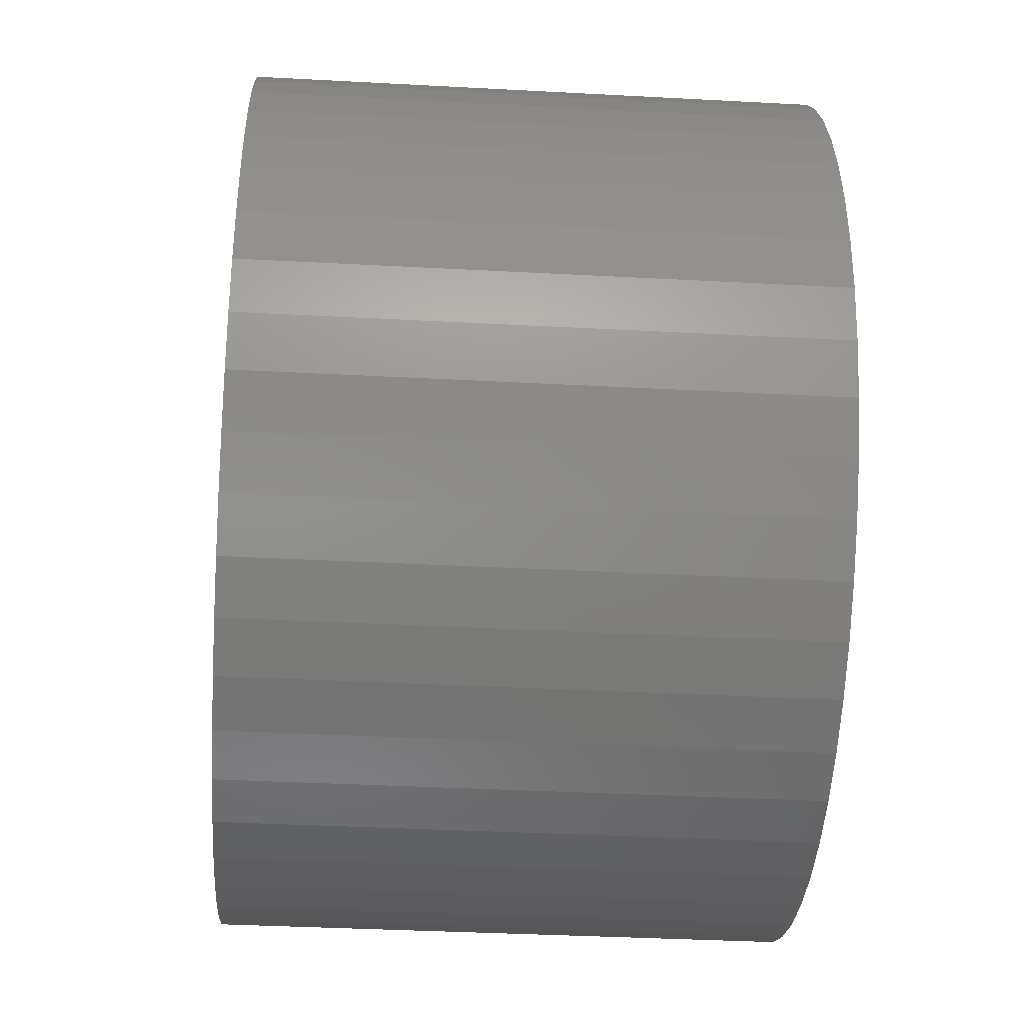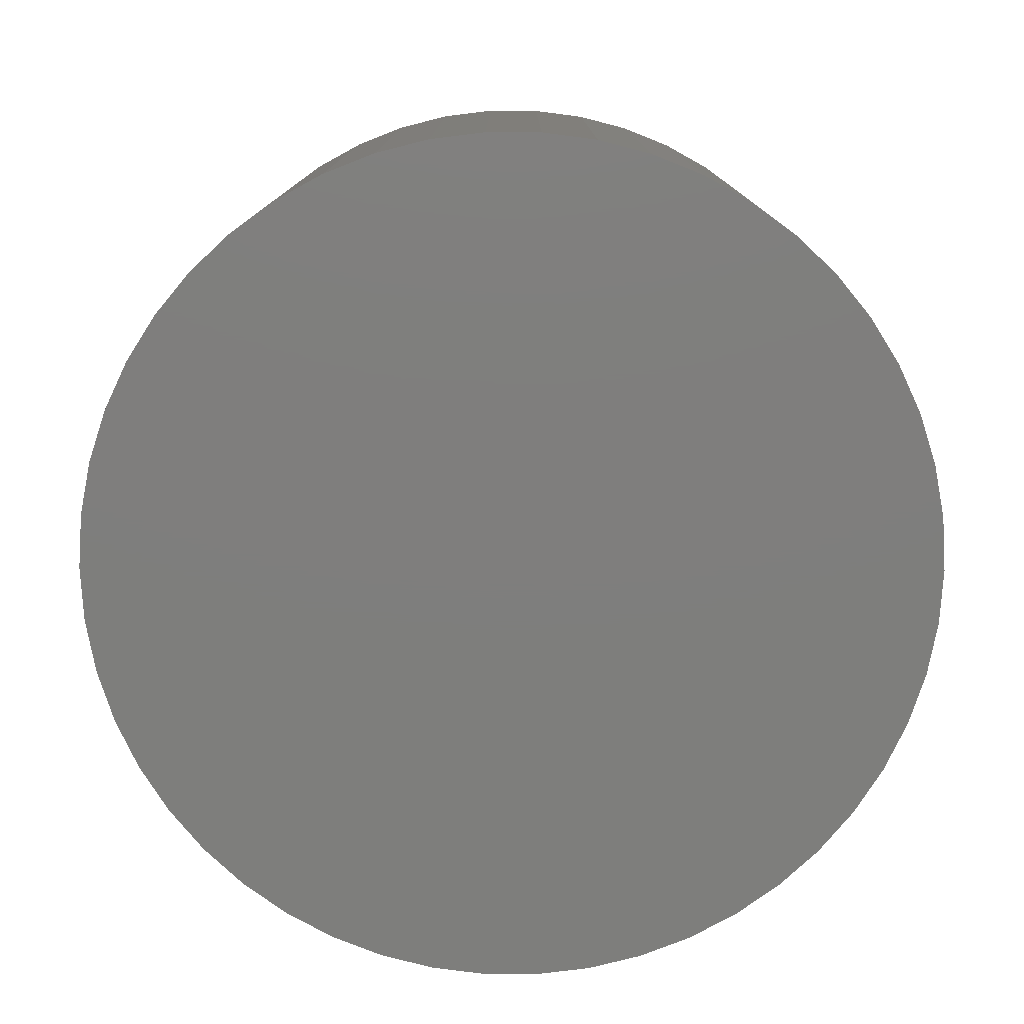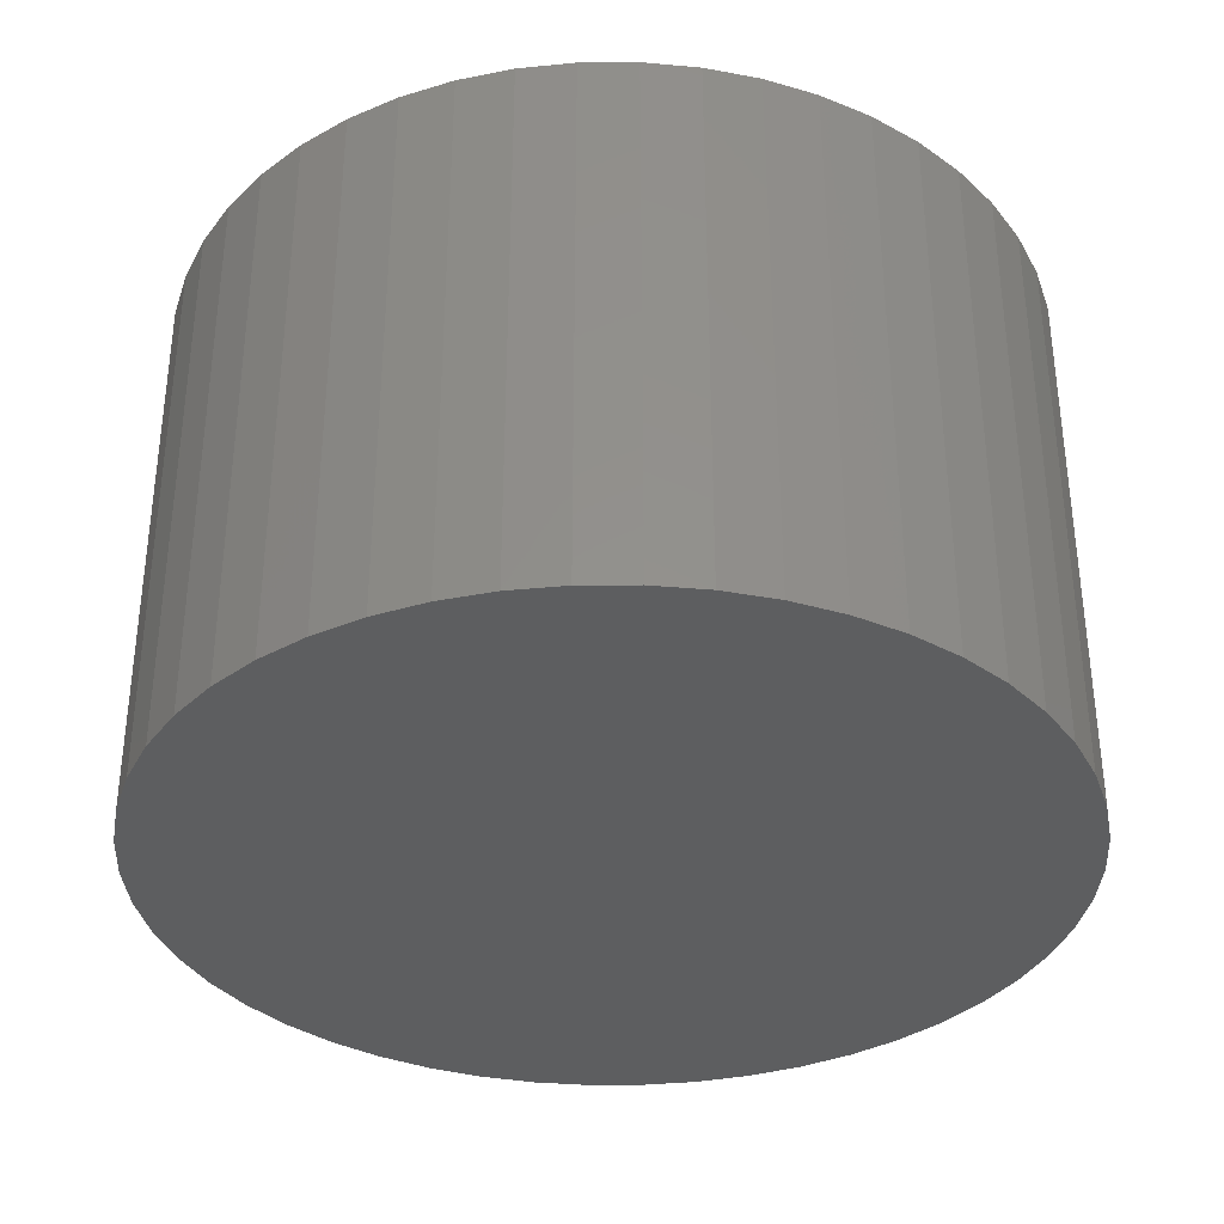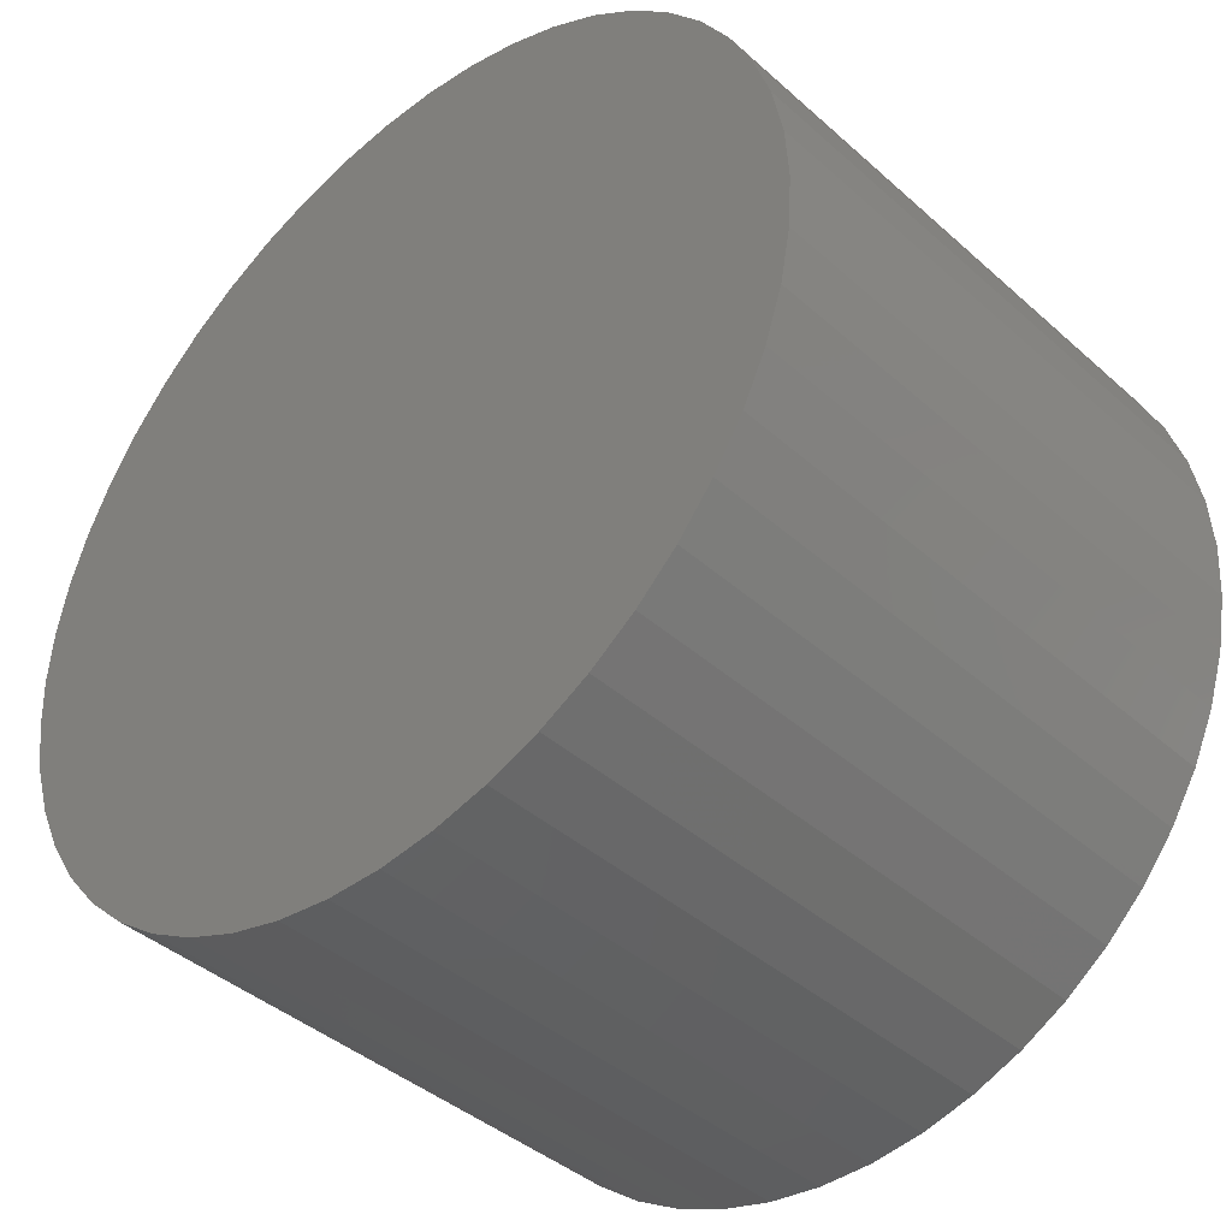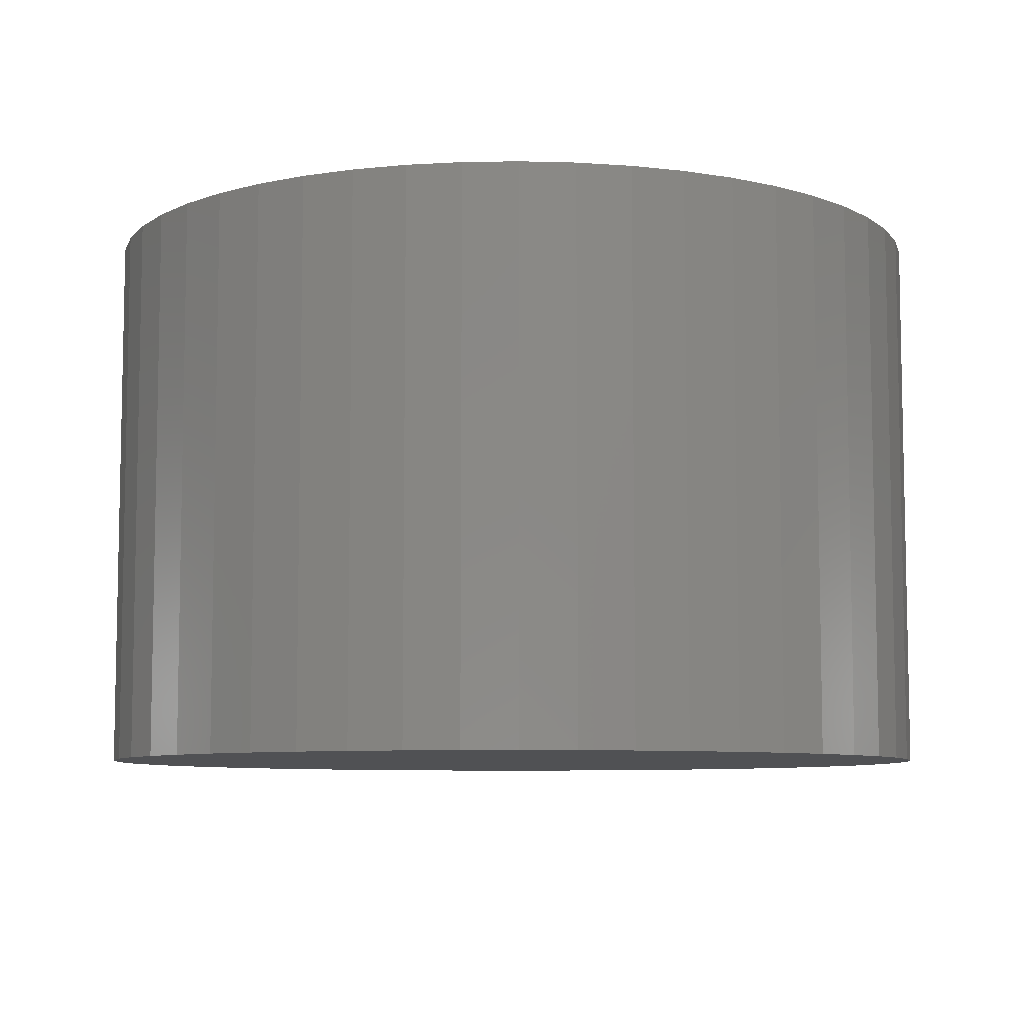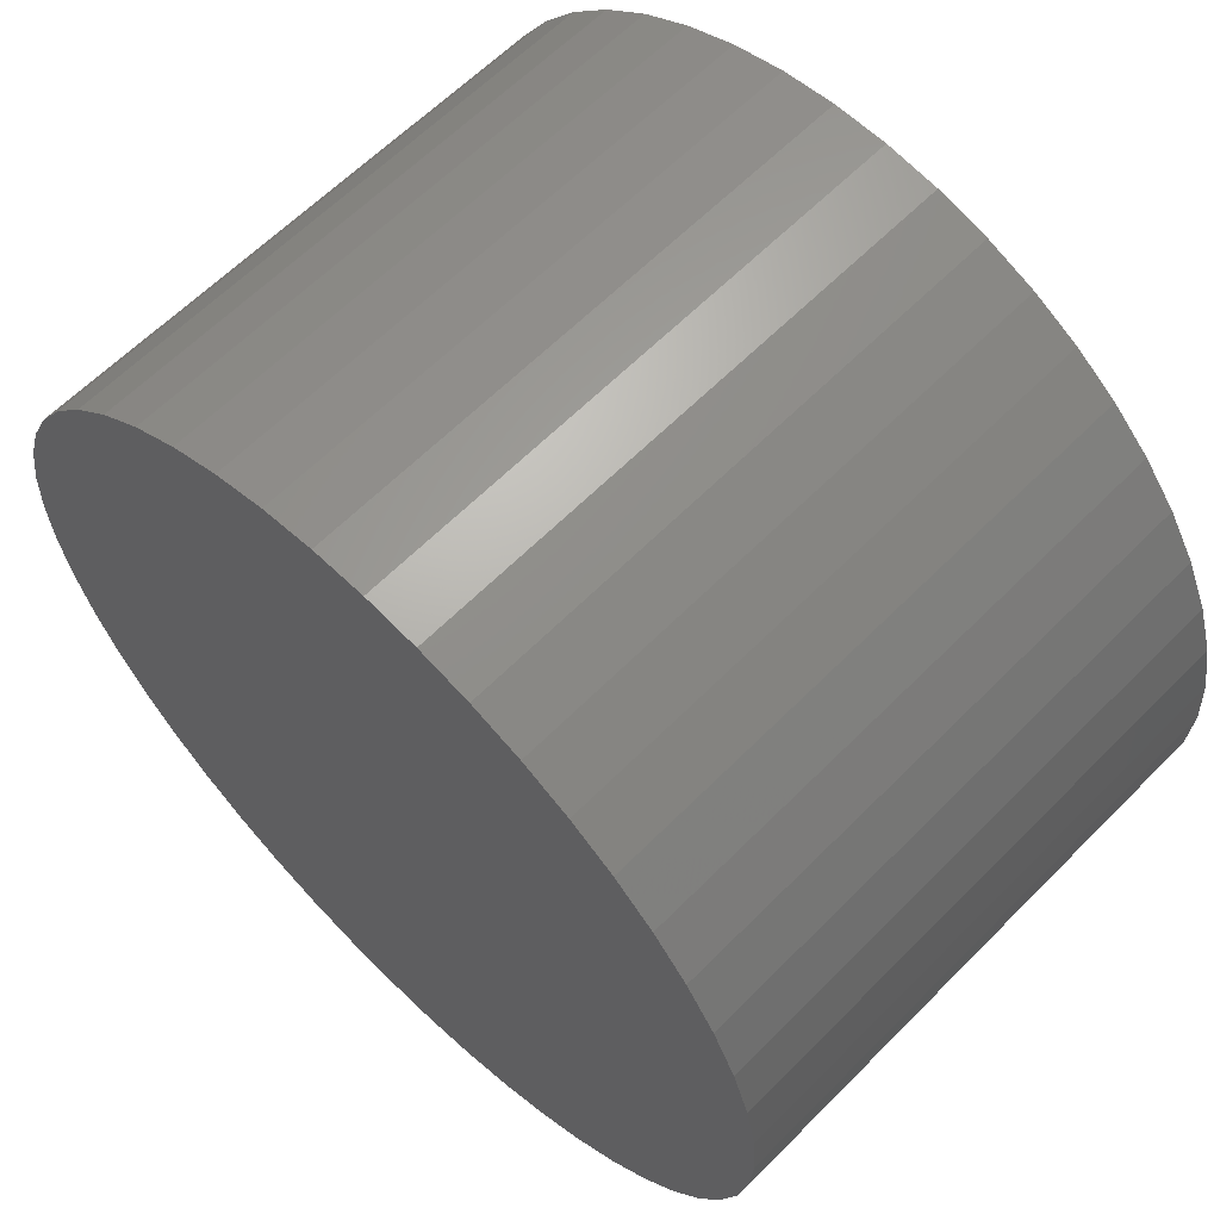
<metadata>
{"format":"stl","ext":"stl","renderer":"f3d","projection":"perspective","resolution":1024,"background":"white","views":[{"elev":-36.7,"azim":86.0,"up":"+Y"},{"elev":-78.1,"azim":50.2,"up":"+Z"},{"elev":-35.0,"azim":-158.0,"up":"+Z"},{"elev":-40.9,"azim":42.8,"up":"+Y"},{"elev":-7.6,"azim":9.9,"up":"+Z"},{"elev":62.1,"azim":44.4,"up":"+Y"}]}
</metadata>
<code>
# stl→obj: 100 verts, 196 faces
v 16.35 0 10.5
v 16.22 2.049 -10.5
v 16.22 2.049 10.5
v 16.35 0 -10.5
v -16.35 0 -10.5
v -16.22 2.049 10.5
v -16.22 2.049 -10.5
v -16.35 0 10.5
v 1.027 16.32 -10.5
v -1.027 16.32 10.5
v 1.027 16.32 10.5
v -1.027 16.32 -10.5
v 16.22 -2.049 10.5
v 15.84 4.066 10.5
v 15.84 -4.066 10.5
v 15.2 6.019 10.5
v 15.2 -6.019 10.5
v 14.33 7.877 10.5
v 14.33 -7.877 10.5
v 13.23 9.61 10.5
v 13.23 -9.61 10.5
v 11.92 11.19 10.5
v 11.92 -11.19 10.5
v 10.42 12.6 10.5
v 10.42 -12.6 10.5
v 8.761 13.8 10.5
v 8.761 -13.8 10.5
v 6.961 14.79 10.5
v 6.961 -14.79 10.5
v 5.052 15.55 10.5
v 5.052 -15.55 10.5
v 3.064 16.06 10.5
v 3.064 -16.06 10.5
v 1.027 -16.32 10.5
v -1.027 -16.32 10.5
v -3.064 16.06 10.5
v -3.064 -16.06 10.5
v -5.052 15.55 10.5
v -5.052 -15.55 10.5
v -6.961 14.79 10.5
v -6.961 -14.79 10.5
v -8.761 13.8 10.5
v -8.761 -13.8 10.5
v -10.42 12.6 10.5
v -10.42 -12.6 10.5
v -11.92 11.19 10.5
v -11.92 -11.19 10.5
v -13.23 9.61 10.5
v -13.23 -9.61 10.5
v -14.33 7.877 10.5
v -14.33 -7.877 10.5
v -15.2 6.019 10.5
v -15.2 -6.019 10.5
v -15.84 4.066 10.5
v -15.84 -4.066 10.5
v -16.22 -2.049 10.5
v 13.23 -9.61 -10.5
v 11.92 -11.19 -10.5
v 11.92 11.19 -10.5
v 10.42 12.6 -10.5
v 16.22 -2.049 -10.5
v 15.84 -4.066 -10.5
v 15.84 4.066 -10.5
v 15.2 -6.019 -10.5
v 15.2 6.019 -10.5
v 14.33 -7.877 -10.5
v 14.33 7.877 -10.5
v 13.23 9.61 -10.5
v 10.42 -12.6 -10.5
v 8.761 -13.8 -10.5
v 8.761 13.8 -10.5
v 6.961 -14.79 -10.5
v 6.961 14.79 -10.5
v 5.052 -15.55 -10.5
v 5.052 15.55 -10.5
v 3.064 -16.06 -10.5
v 3.064 16.06 -10.5
v 1.027 -16.32 -10.5
v -1.027 -16.32 -10.5
v -3.064 -16.06 -10.5
v -3.064 16.06 -10.5
v -5.052 -15.55 -10.5
v -5.052 15.55 -10.5
v -6.961 -14.79 -10.5
v -6.961 14.79 -10.5
v -8.761 -13.8 -10.5
v -8.761 13.8 -10.5
v -10.42 -12.6 -10.5
v -10.42 12.6 -10.5
v -11.92 -11.19 -10.5
v -11.92 11.19 -10.5
v -13.23 -9.61 -10.5
v -13.23 9.61 -10.5
v -14.33 -7.877 -10.5
v -14.33 7.877 -10.5
v -15.2 -6.019 -10.5
v -15.2 6.019 -10.5
v -15.84 -4.066 -10.5
v -15.84 4.066 -10.5
v -16.22 -2.049 -10.5
f 1 2 3
f 2 1 4
f 5 6 7
f 6 5 8
f 9 10 11
f 10 9 12
f 3 13 1
f 14 13 3
f 14 15 13
f 16 15 14
f 16 17 15
f 18 17 16
f 18 19 17
f 20 19 18
f 20 21 19
f 22 21 20
f 22 23 21
f 24 23 22
f 24 25 23
f 26 25 24
f 26 27 25
f 28 27 26
f 28 29 27
f 30 29 28
f 30 31 29
f 32 31 30
f 32 33 31
f 11 33 32
f 11 34 33
f 10 34 11
f 10 35 34
f 36 35 10
f 36 37 35
f 38 37 36
f 38 39 37
f 40 39 38
f 40 41 39
f 42 41 40
f 42 43 41
f 44 43 42
f 44 45 43
f 46 45 44
f 46 47 45
f 48 47 46
f 48 49 47
f 50 49 48
f 50 51 49
f 52 51 50
f 52 53 51
f 54 53 52
f 54 55 53
f 6 55 54
f 6 56 55
f 56 6 8
f 23 57 21
f 57 23 58
f 59 24 22
f 24 59 60
f 61 2 4
f 62 2 61
f 62 63 2
f 64 63 62
f 64 65 63
f 66 65 64
f 66 67 65
f 57 67 66
f 57 68 67
f 58 68 57
f 58 59 68
f 69 59 58
f 69 60 59
f 70 60 69
f 70 71 60
f 72 71 70
f 72 73 71
f 74 73 72
f 74 75 73
f 76 75 74
f 76 77 75
f 78 77 76
f 78 9 77
f 79 9 78
f 79 12 9
f 80 12 79
f 80 81 12
f 82 81 80
f 82 83 81
f 84 83 82
f 84 85 83
f 86 85 84
f 86 87 85
f 88 87 86
f 88 89 87
f 90 89 88
f 90 91 89
f 92 91 90
f 92 93 91
f 94 93 92
f 94 95 93
f 96 95 94
f 96 97 95
f 98 97 96
f 98 99 97
f 100 99 98
f 100 7 99
f 7 100 5
f 89 46 44
f 46 89 91
f 83 40 38
f 40 83 85
f 16 67 18
f 67 16 65
f 18 68 20
f 68 18 67
f 73 30 28
f 30 73 75
f 60 26 24
f 26 60 71
f 97 50 95
f 50 97 52
f 93 46 91
f 46 93 48
f 12 36 10
f 36 12 81
f 17 62 15
f 62 17 64
f 72 27 29
f 27 72 70
f 14 65 16
f 65 14 63
f 3 63 14
f 63 3 2
f 75 32 30
f 32 75 77
f 99 52 97
f 52 99 54
f 85 42 40
f 42 85 87
f 13 4 1
f 4 13 61
f 90 45 47
f 45 90 88
f 94 53 96
f 53 94 51
f 90 49 92
f 49 90 47
f 100 8 5
f 8 100 56
f 79 34 35
f 34 79 78
f 70 25 27
f 25 70 69
f 20 59 22
f 59 20 68
f 77 11 32
f 11 77 9
f 71 28 26
f 28 71 73
f 95 48 93
f 48 95 50
f 7 54 99
f 54 7 6
f 87 44 42
f 44 87 89
f 81 38 36
f 38 81 83
f 21 66 19
f 66 21 57
f 15 61 13
f 61 15 62
f 84 39 41
f 39 84 82
f 96 55 98
f 55 96 53
f 74 29 31
f 29 74 72
f 78 33 34
f 33 78 76
f 19 64 17
f 64 19 66
f 80 35 37
f 35 80 79
f 92 51 94
f 51 92 49
f 98 56 100
f 56 98 55
f 69 23 25
f 23 69 58
f 86 41 43
f 41 86 84
f 82 37 39
f 37 82 80
f 76 31 33
f 31 76 74
f 88 43 45
f 43 88 86

</code>
